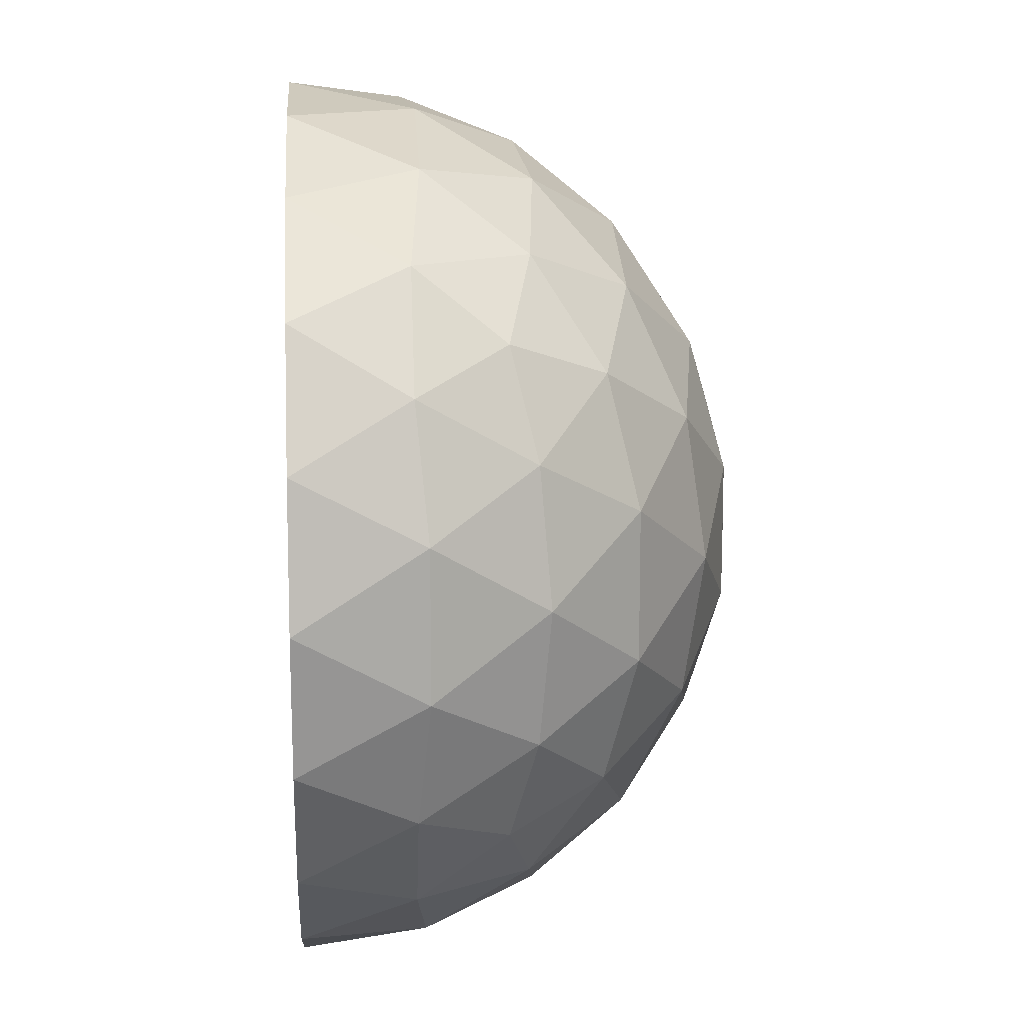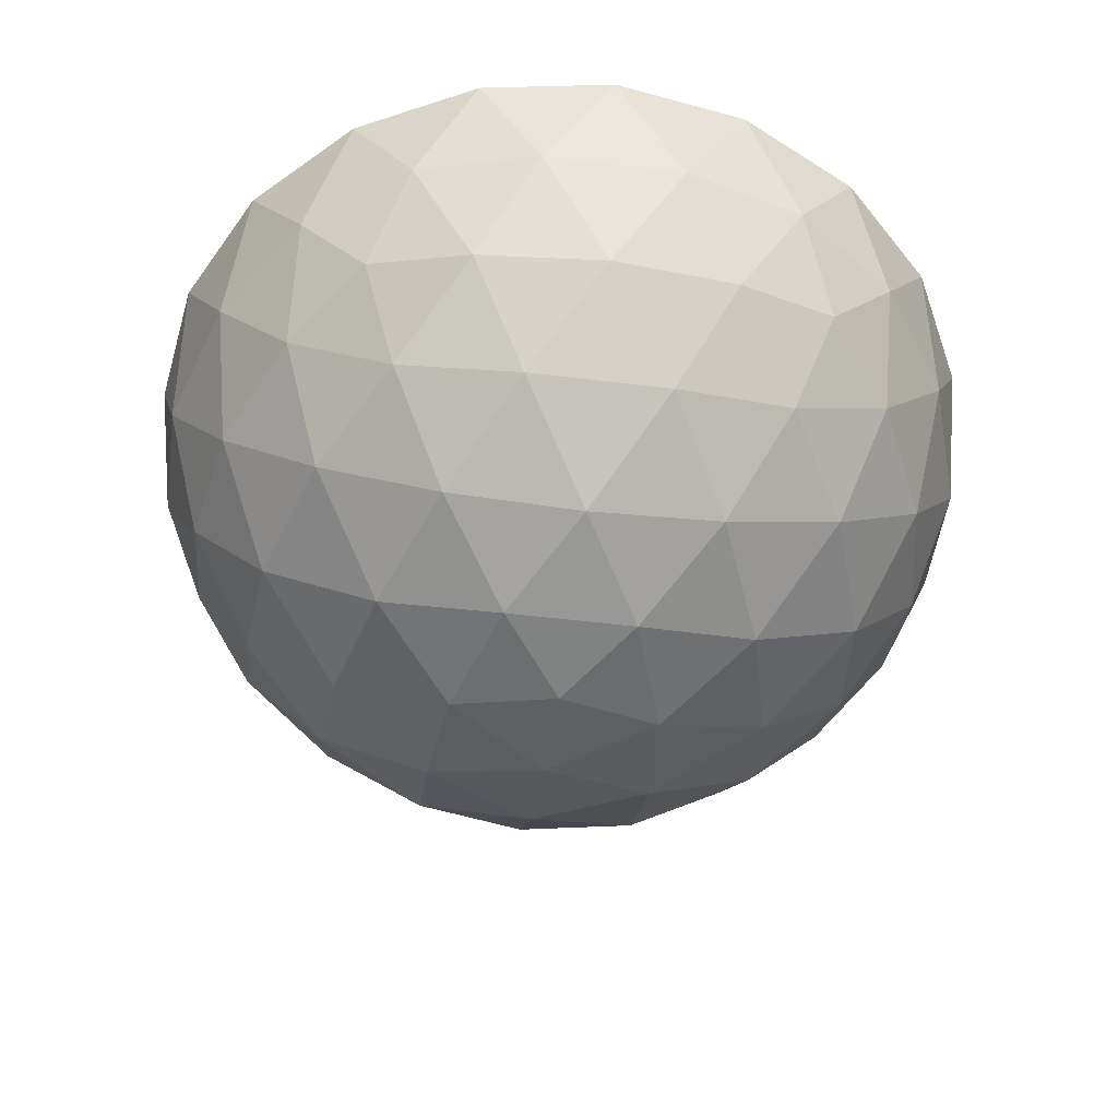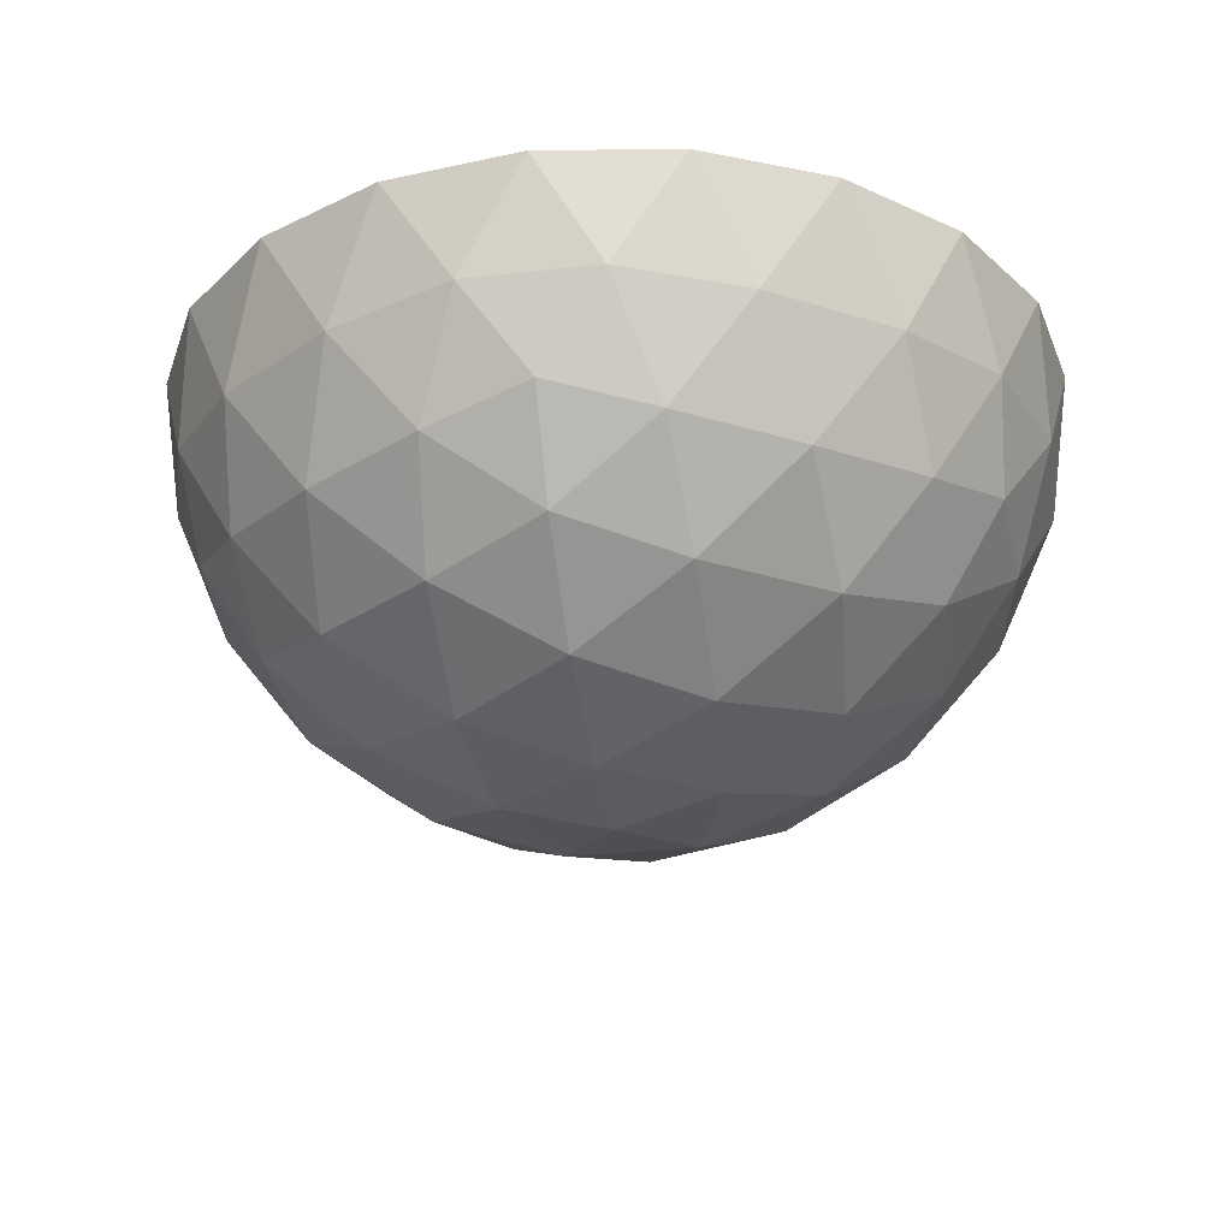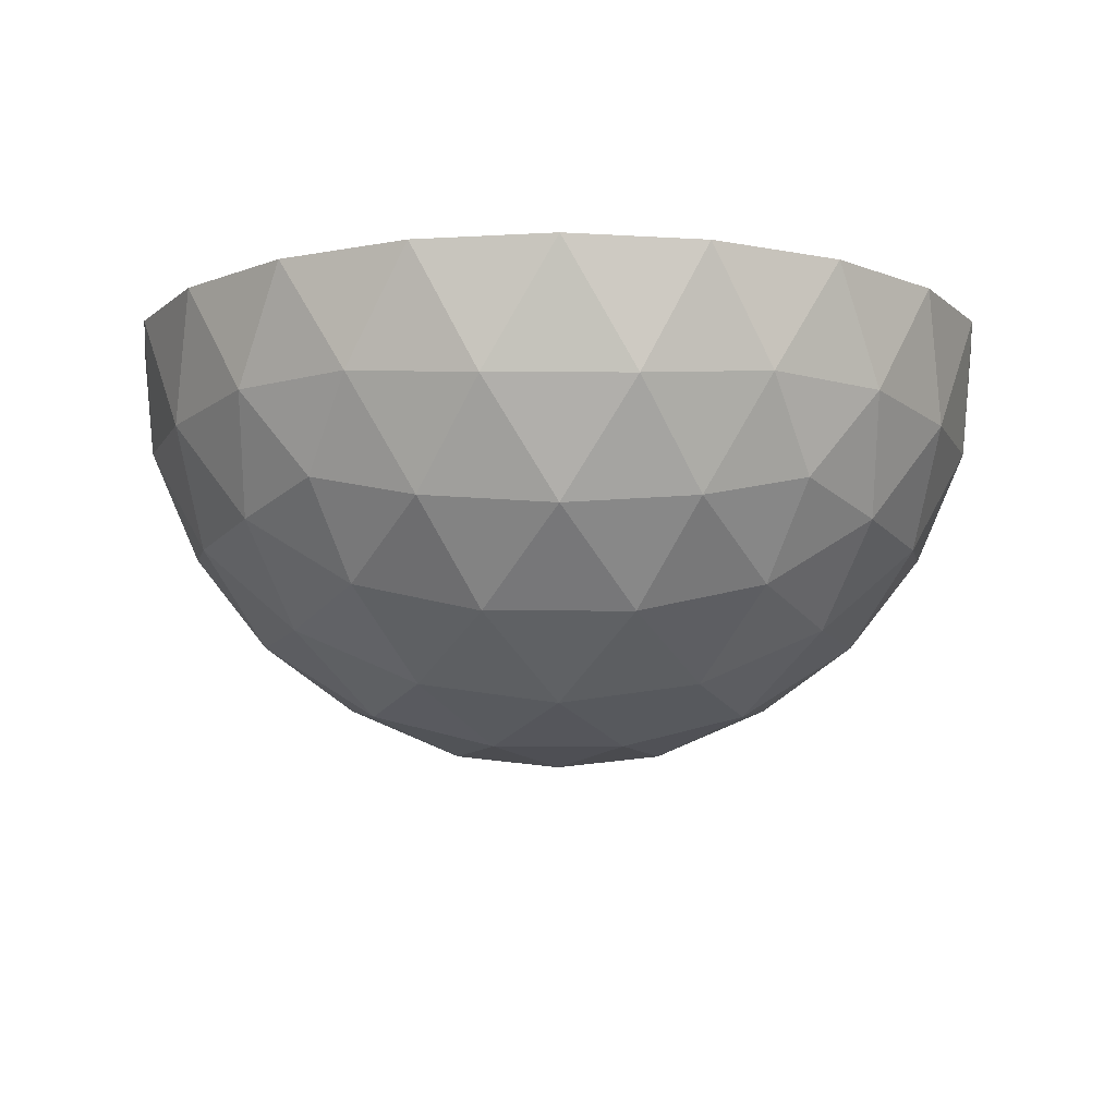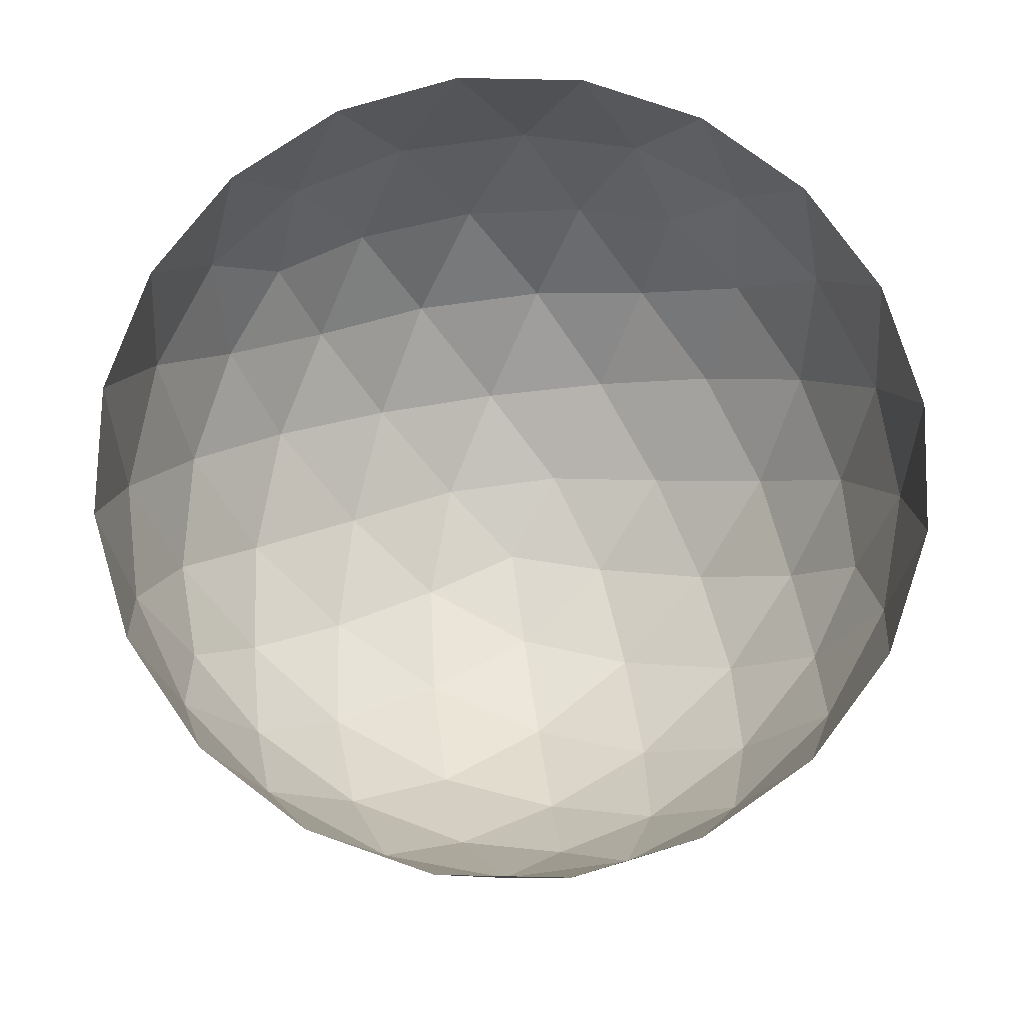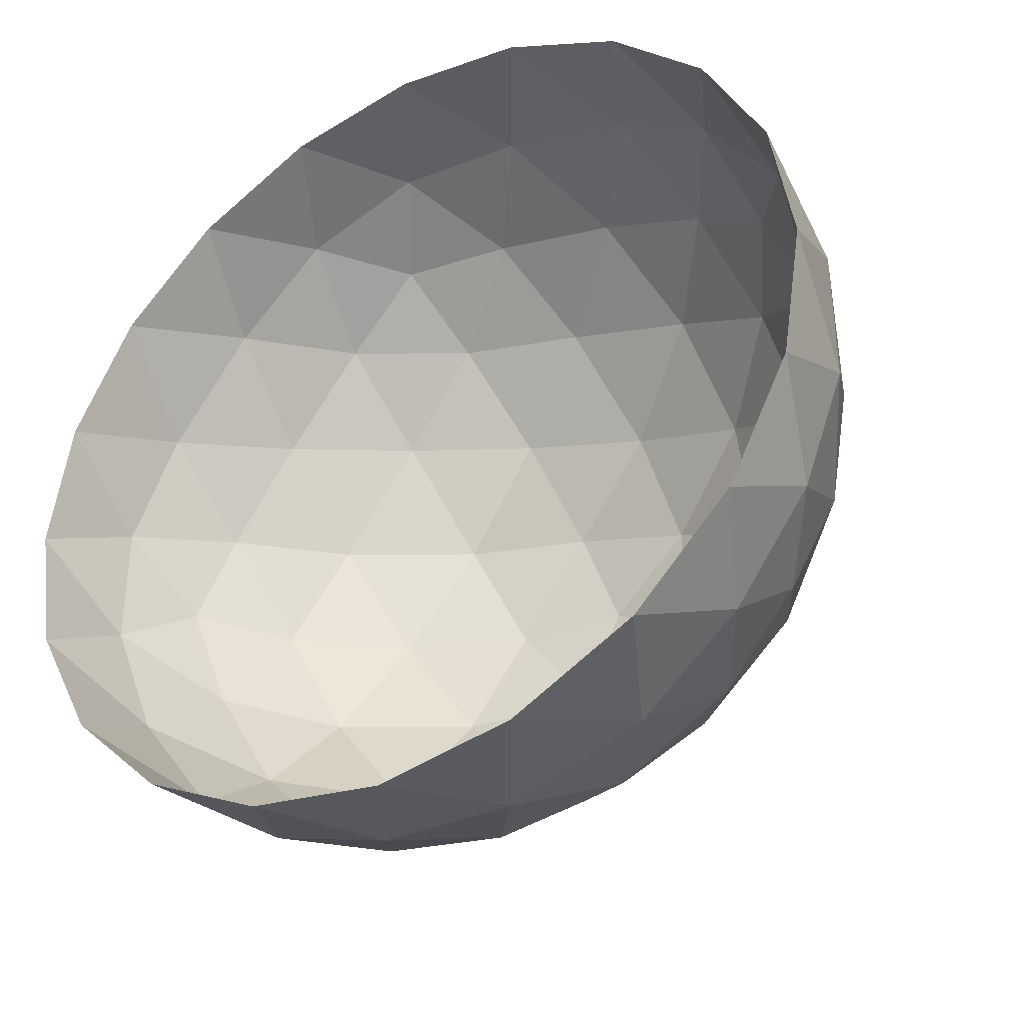
<metadata>
{"format":"obj","ext":"obj","renderer":"f3d","projection":"perspective","resolution":1024,"background":"white","views":[{"elev":13.8,"azim":86.2,"up":"+Y"},{"elev":-51.6,"azim":154.5,"up":"+Z"},{"elev":-27.2,"azim":-8.2,"up":"+Z"},{"elev":-9.4,"azim":-126.2,"up":"+Z"},{"elev":75.3,"azim":46.2,"up":"+Z"},{"elev":-37.3,"azim":32.0,"up":"+Y"}]}
</metadata>
<code>
o Icosphere.002
v 0 -0 -1
v 0.2032 -0.1476 -0.9679
v -0.07761 -0.2389 -0.9679
v 0.7236 -0.5257 -0.4472
v 0.6095 -0.4429 -0.6575
v 0.8127 -0.2952 -0.5023
v -0.2511 -0 -0.9679
v -0.07761 0.2389 -0.9679
v 0.2032 0.1476 -0.9679
v 0.8607 -0.4429 -0.2512
v -0.2764 -0.8506 -0.4472
v -0.02964 -0.8642 -0.5023
v -0.1552 -0.9554 -0.2512
v -0.8944 -0 -0.4472
v -0.8311 -0.2389 -0.5023
v -0.9566 -0.1476 -0.2511
v -0.2764 0.8506 -0.4472
v -0.484 0.7166 -0.5023
v -0.436 0.8642 -0.2512
v 0.7236 0.5257 -0.4472
v 0.5319 0.6817 -0.5023
v 0.6872 0.6817 -0.2512
v 0.6872 -0.6817 -0.2512
v -0.436 -0.8642 -0.2512
v -0.9566 0.1476 -0.2511
v -0.1552 0.9554 -0.2512
v 0.8607 0.4429 -0.2512
v 0.809 0.5878 -0
v 0.9511 0.309 -0
v 0.5878 0.809 -0
v -0.309 0.9511 -0
v 0 1 -0
v -0.5878 0.809 -0
v -1 0 1e-06
v -0.9511 0.309 -0
v -0.9511 -0.309 0
v -0.309 -0.9511 -1e-06
v -0.5878 -0.809 0
v 0 -1 0
v 0.809 -0.5878 -2e-06
v 0.5878 -0.809 0
v 0.9511 -0.309 0
v 0.4472 0.8506 -0.2764
v 0.309 0.9511 -0
v 0.1382 0.9511 -0.2764
v 0.2629 0.809 -0.5257
v -0.02964 0.8642 -0.5023
v -0.6708 0.6882 -0.2764
v -0.809 0.5878 -0
v -0.8618 0.4253 -0.2764
v -0.6882 0.5 -0.5257
v -0.8311 0.2389 -0.5023
v -0.8618 -0.4253 -0.2764
v -0.809 -0.5878 0
v -0.6708 -0.6882 -0.2764
v -0.6882 -0.5 -0.5257
v -0.484 -0.7166 -0.5023
v 0.1382 -0.9511 -0.2764
v 0.309 -0.9511 0
v 0.4472 -0.8506 -0.2764
v 0.2629 -0.809 -0.5257
v 0.5319 -0.6817 -0.5023
v 0.9472 -0.1625 -0.2764
v 1 0 0
v 0.9472 0.1625 -0.2764
v 0.8506 -0 -0.5257
v 0.8127 0.2952 -0.5023
v 0.6095 0.4429 -0.6575
v 0.4253 0.309 -0.8507
v 0.3618 0.5878 -0.7236
v 0.1382 0.4253 -0.8944
v 0.05279 0.6882 -0.7236
v -0.1625 0.5 -0.8507
v -0.2328 0.7166 -0.6575
v -0.4472 0.5257 -0.7236
v -0.3618 0.2629 -0.8944
v -0.6382 0.2629 -0.7236
v -0.5257 -0 -0.8507
v -0.7534 -0 -0.6575
v -0.6382 -0.2629 -0.7236
v -0.3618 -0.2629 -0.8944
v -0.4472 -0.5257 -0.7236
v -0.1625 -0.5 -0.8507
v -0.2328 -0.7166 -0.6575
v 0.6708 0.1625 -0.7236
v 0.6708 -0.1625 -0.7236
v 0.4472 -1e-06 -0.8944
v 0.4253 -0.309 -0.8507
v 0.05279 -0.6882 -0.7236
v 0.1382 -0.4253 -0.8944
v 0.3618 -0.5878 -0.7236
f 1 2 3
f 4 5 6
f 1 3 7
f 1 7 8
f 1 8 9
f 4 6 10
f 11 12 13
f 14 15 16
f 17 18 19
f 20 21 22
f 4 10 23
f 11 13 24
f 14 16 25
f 17 19 26
f 20 22 27
f 27 28 29
f 27 22 28
f 22 30 28
f 26 31 32
f 26 19 31
f 19 33 31
f 25 34 35
f 25 16 34
f 16 36 34
f 24 37 38
f 24 13 37
f 13 39 37
f 23 40 41
f 23 10 40
f 10 42 40
f 22 43 30
f 30 43 44
f 43 45 44
f 44 45 32
f 45 26 32
f 22 21 43
f 21 46 43
f 43 46 45
f 46 47 45
f 45 47 26
f 47 17 26
f 19 48 33
f 33 48 49
f 48 50 49
f 49 50 35
f 50 25 35
f 19 18 48
f 18 51 48
f 48 51 50
f 51 52 50
f 50 52 25
f 52 14 25
f 16 53 36
f 36 53 54
f 53 55 54
f 54 55 38
f 55 24 38
f 16 15 53
f 15 56 53
f 53 56 55
f 56 57 55
f 55 57 24
f 57 11 24
f 13 58 39
f 39 58 59
f 58 60 59
f 59 60 41
f 60 23 41
f 13 12 58
f 12 61 58
f 58 61 60
f 61 62 60
f 60 62 23
f 62 4 23
f 10 63 42
f 42 63 64
f 63 65 64
f 64 65 29
f 65 27 29
f 10 6 63
f 6 66 63
f 63 66 65
f 66 67 65
f 65 67 27
f 67 20 27
f 68 21 20
f 69 70 68
f 9 71 69
f 68 70 21
f 70 46 21
f 69 71 70
f 71 72 70
f 70 72 46
f 72 47 46
f 9 8 71
f 8 73 71
f 71 73 72
f 73 74 72
f 72 74 47
f 74 17 47
f 74 18 17
f 73 75 74
f 8 76 73
f 74 75 18
f 75 51 18
f 73 76 75
f 76 77 75
f 75 77 51
f 77 52 51
f 8 7 76
f 7 78 76
f 76 78 77
f 78 79 77
f 77 79 52
f 79 14 52
f 79 15 14
f 78 80 79
f 7 81 78
f 79 80 15
f 80 56 15
f 78 81 80
f 81 82 80
f 80 82 56
f 82 57 56
f 7 3 81
f 3 83 81
f 81 83 82
f 83 84 82
f 82 84 57
f 84 11 57
f 67 68 20
f 66 85 67
f 6 86 66
f 67 85 68
f 85 69 68
f 66 86 85
f 86 87 85
f 85 87 69
f 87 9 69
f 6 5 86
f 5 88 86
f 86 88 87
f 88 2 87
f 87 2 9
f 2 1 9
f 84 12 11
f 83 89 84
f 3 90 83
f 84 89 12
f 89 61 12
f 83 90 89
f 90 91 89
f 89 91 61
f 91 62 61
f 3 2 90
f 2 88 90
f 90 88 91
f 88 5 91
f 91 5 62
f 5 4 62

</code>
